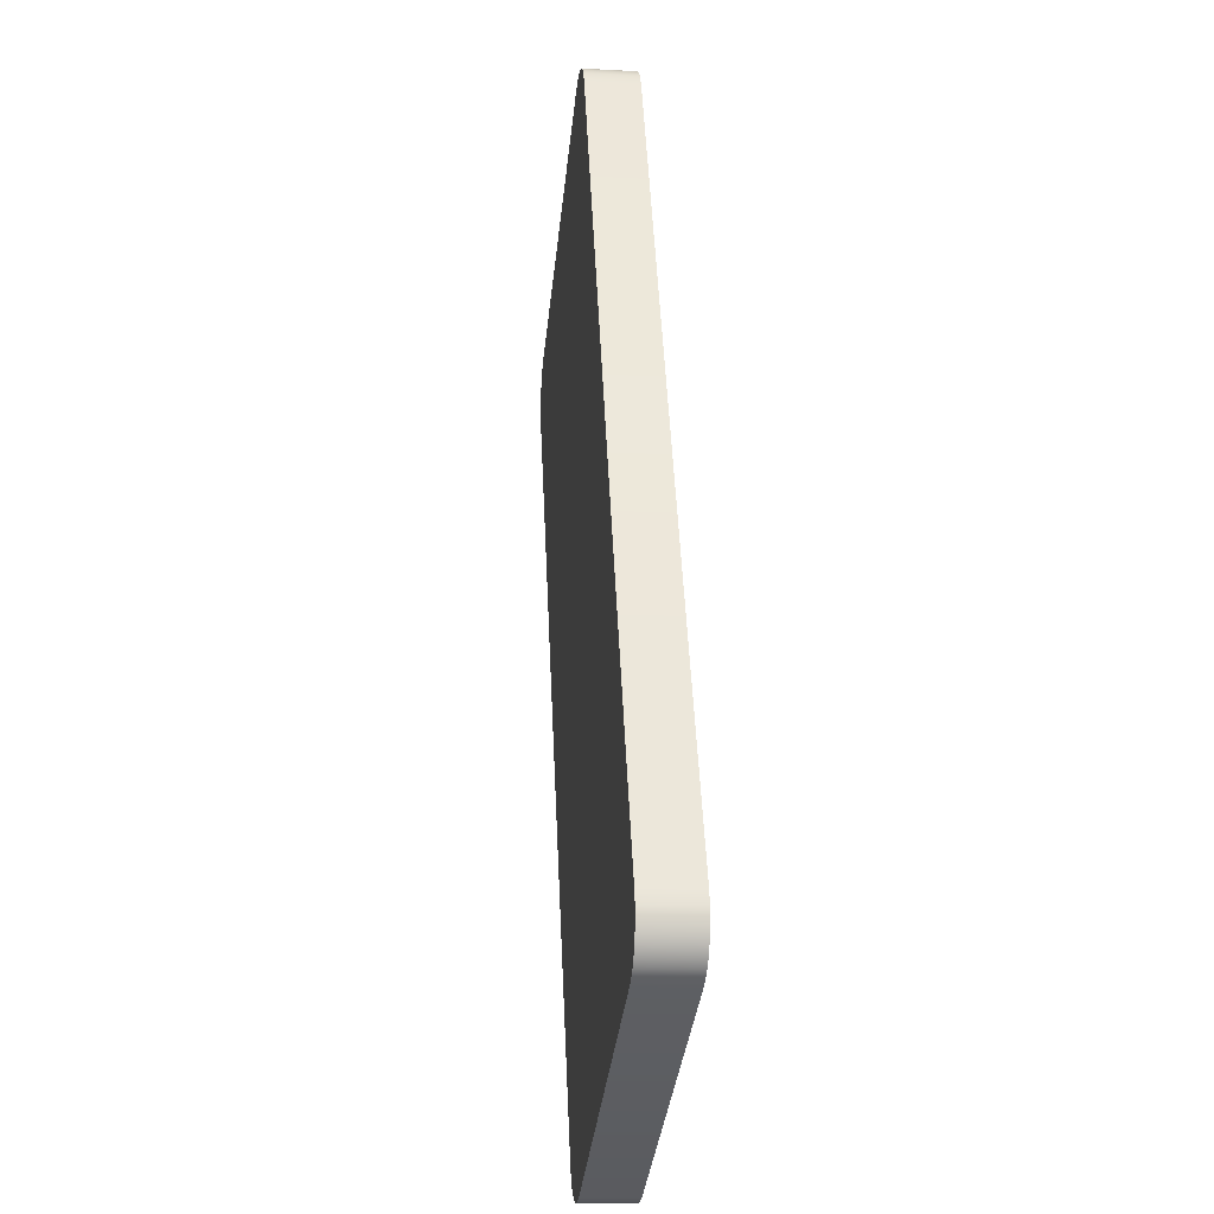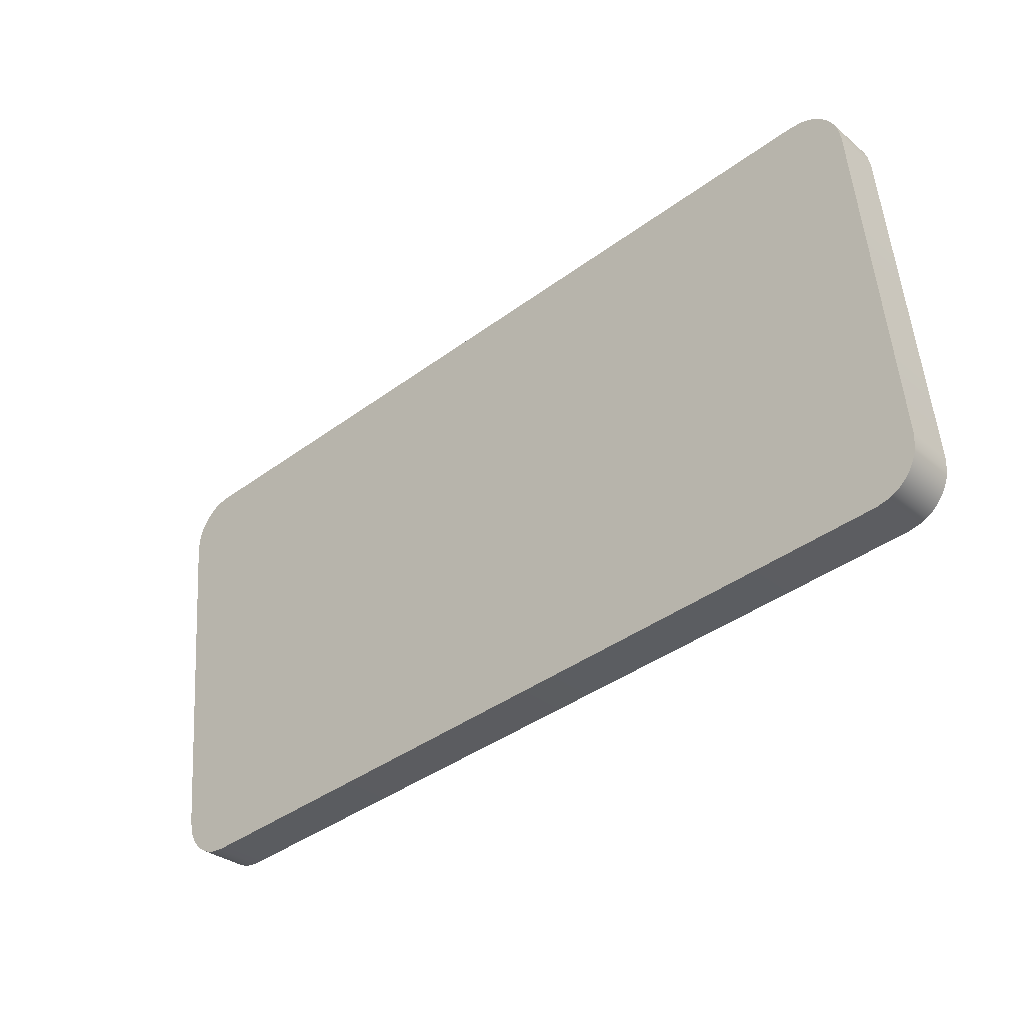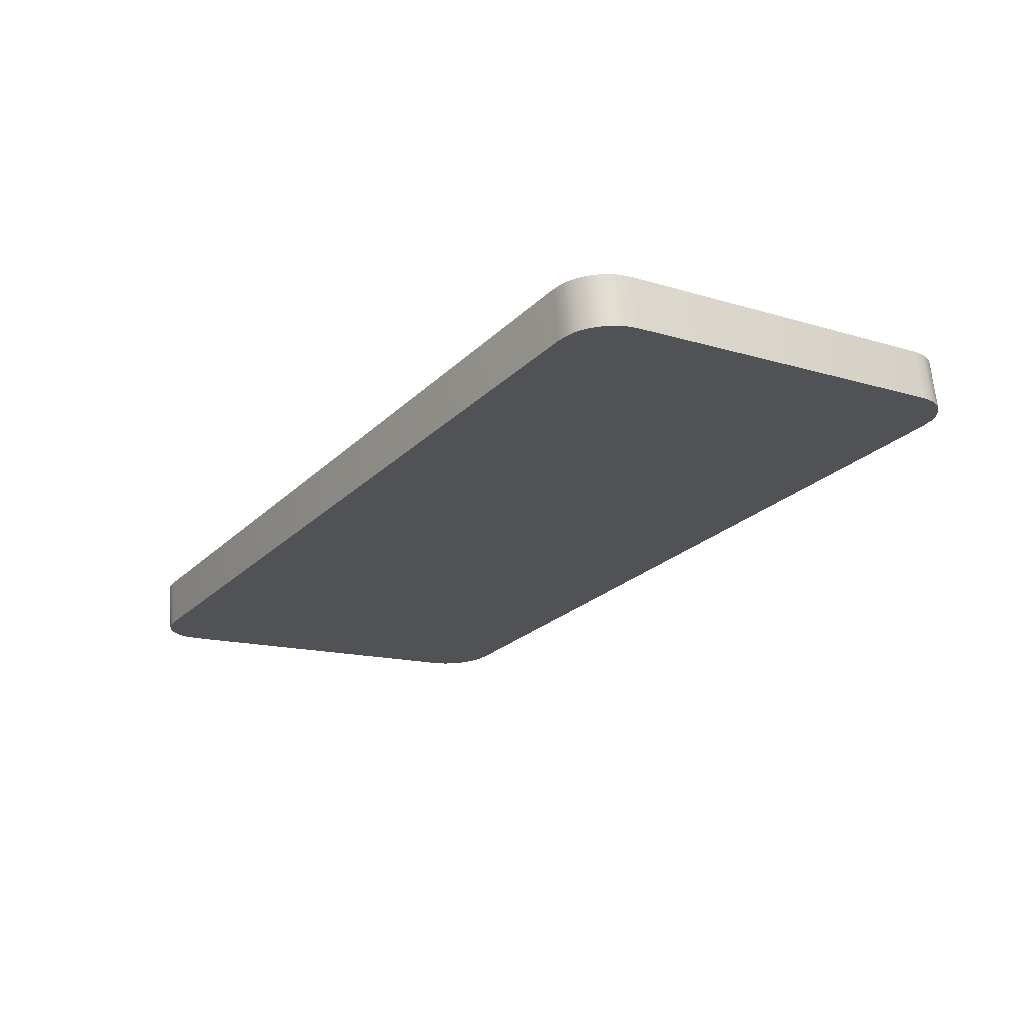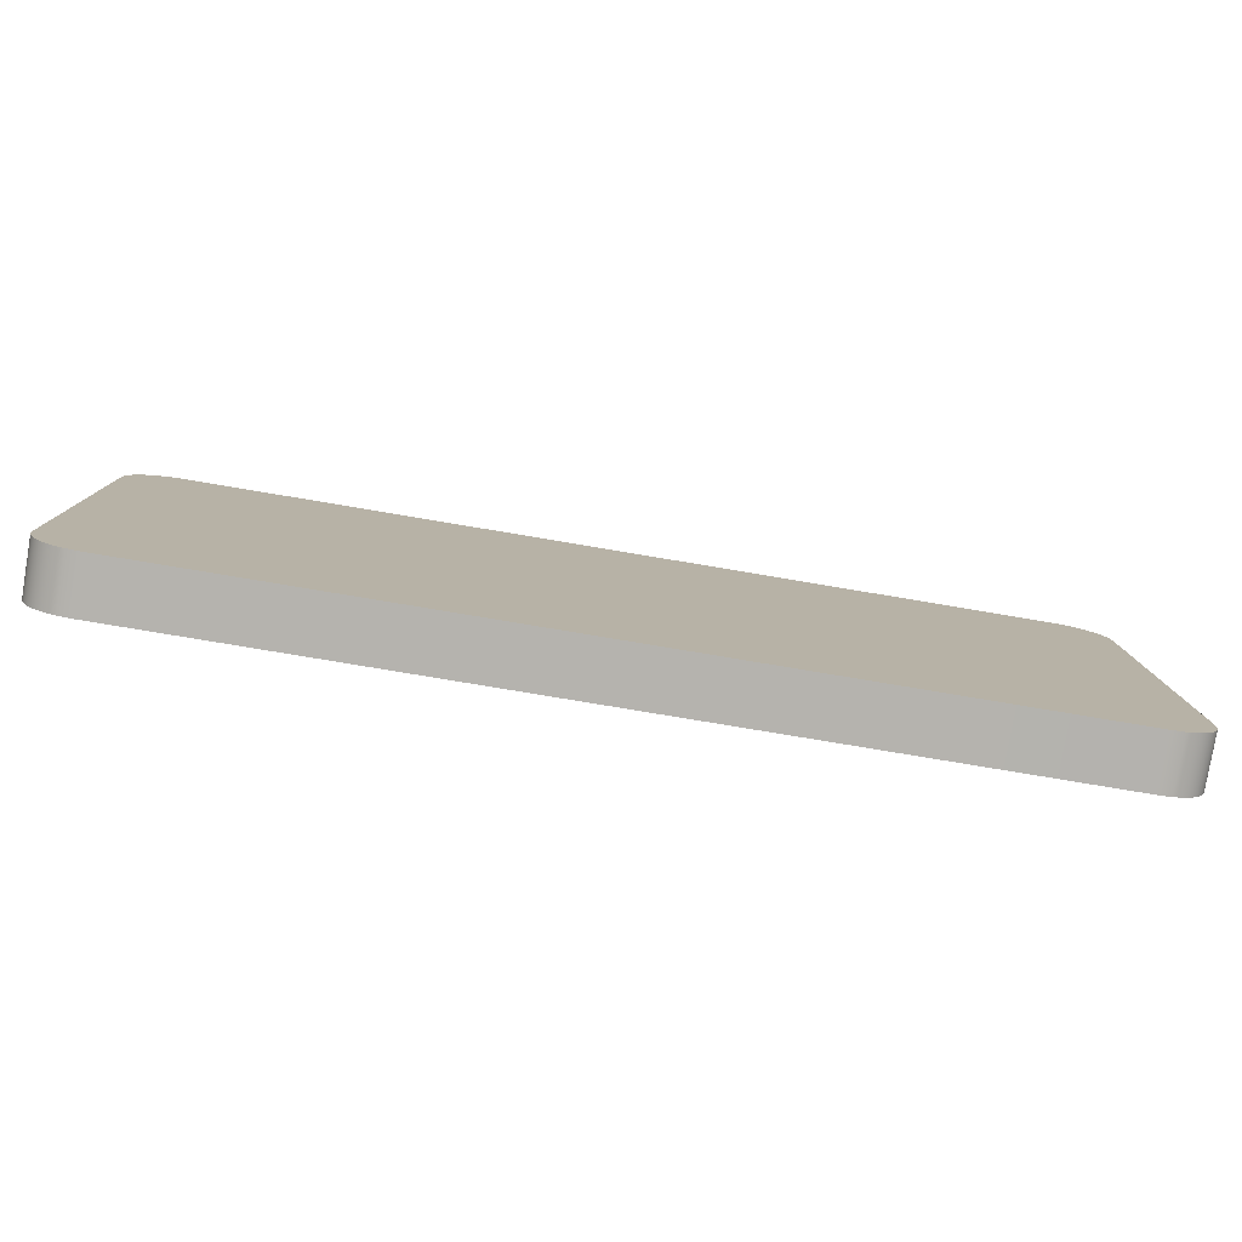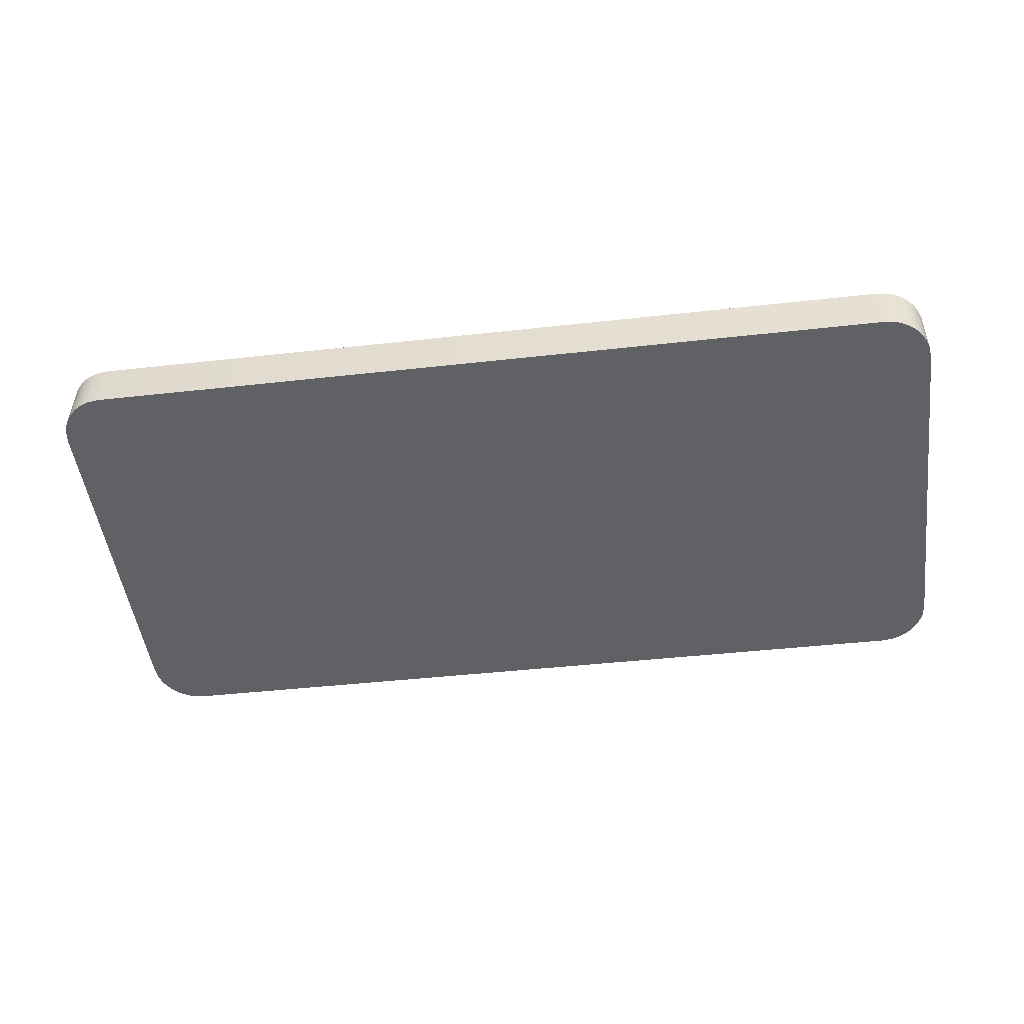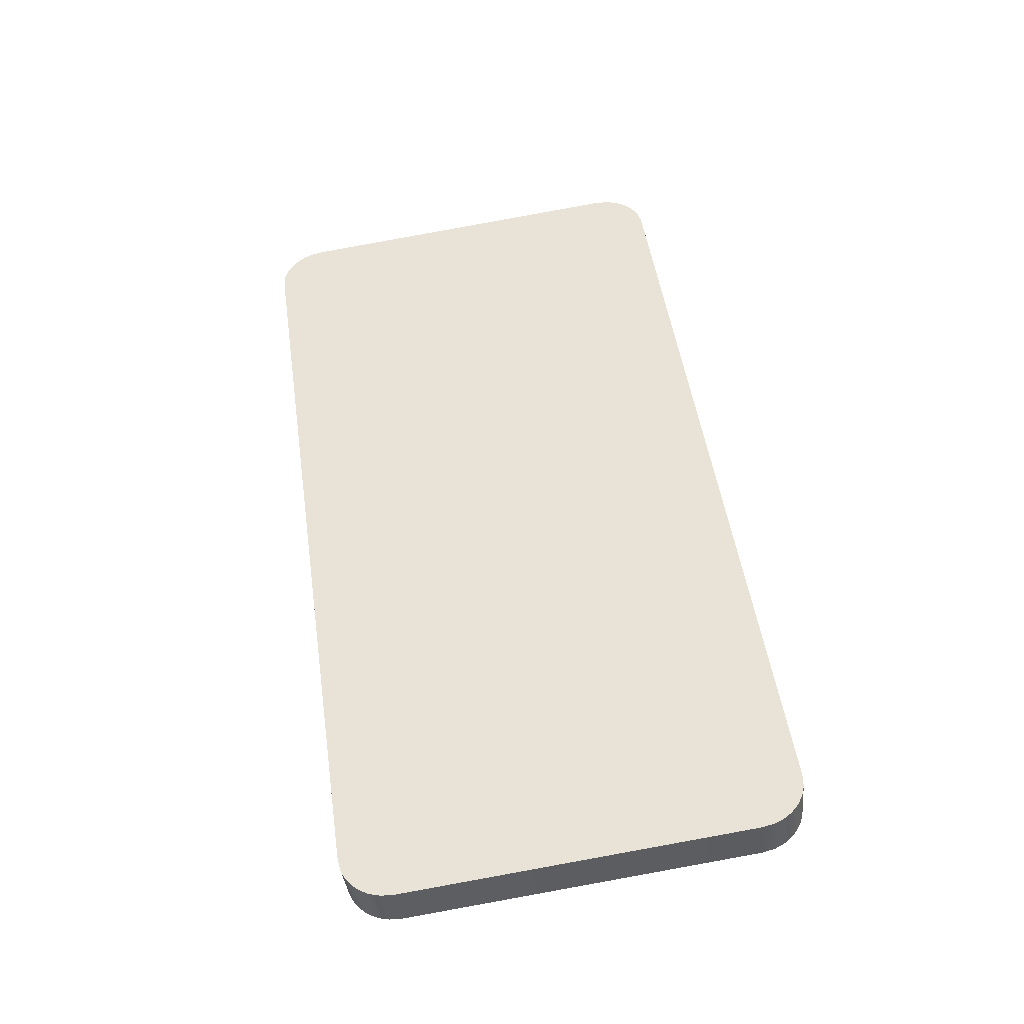
<metadata>
{"format":"obj","ext":"obj","renderer":"f3d","projection":"perspective","resolution":1024,"background":"white","views":[{"elev":53.0,"azim":-92.7,"up":"+Z"},{"elev":-40.6,"azim":42.0,"up":"+Z"},{"elev":-24.8,"azim":56.2,"up":"+Y"},{"elev":-73.9,"azim":170.3,"up":"+Z"},{"elev":-43.0,"azim":-172.4,"up":"+Y"},{"elev":50.2,"azim":81.7,"up":"+Y"}]}
</metadata>
<code>
o Group6/mesh16/mesh16-geometry#mesh16-geometry
v -0.9086 0.01205 0.1757
v -0.909 0.02006 0.1008
v -0.909 0.01234 0.1731
v -0.9086 0.02035 0.0981
v -0.909 0.00201 0.172
v -0.9086 0.001724 0.1746
v -0.9082 0.01192 0.177
v -0.909 0.009736 0.09967
v -0.9082 0.001587 0.1759
v -0.9082 0.02049 0.09682
v -0.9086 0.01002 0.097
v -0.9082 0.01016 0.09572
v -0.9076 0.001458 0.1771
v -0.9076 0.01179 0.1782
v -0.9076 0.01029 0.09451
v -0.9076 0.02062 0.09561
v -0.9069 0.001338 0.1783
v -0.9069 0.01041 0.09338
v -0.9069 0.01167 0.1794
v -0.9069 0.02074 0.09449
v -0.9061 0.001229 0.1793
v -0.9061 0.01052 0.09237
v -0.9061 0.02084 0.09347
v -0.9061 0.01156 0.1804
v -0.9051 0.01146 0.1813
v -0.9051 0.01061 0.09148
v -0.9051 0.001134 0.1802
v -0.9051 0.02094 0.09258
v -0.904 0.01138 0.182
v -0.904 0.01069 0.09073
v -0.904 0.001054 0.1809
v -0.904 0.02102 0.09183
v -0.9029 0.01132 0.1826
v -0.9029 0.01076 0.09013
v -0.9029 0.00099 0.1815
v -0.9029 0.02108 0.09123
v -0.9017 0.01127 0.183
v -0.9017 0.0108 0.08969
v -0.9017 0.000944 0.1819
v -0.9017 0.02113 0.0908
v -0.8991 0.01123 0.1834
v -0.8991 0.01084 0.08934
v -0.8991 0.000906 0.1823
v -0.8991 0.02117 0.09045
v -0.7318 0.01123 0.1834
v -0.7318 0.01084 0.08934
v -0.7318 0.000906 0.1823
v -0.7318 0.02117 0.09045
v -0.7293 0.01127 0.183
v -0.7293 0.0108 0.08969
v -0.7293 0.000944 0.1819
v -0.7293 0.02113 0.0908
v -0.7281 0.01132 0.1826
v -0.7281 0.01076 0.09013
v -0.7281 0.00099 0.1815
v -0.7281 0.02108 0.09123
v -0.7269 0.01138 0.182
v -0.7269 0.01069 0.09073
v -0.7269 0.001054 0.1809
v -0.7269 0.02102 0.09183
v -0.7258 0.01146 0.1813
v -0.7258 0.01061 0.09148
v -0.7258 0.001134 0.1802
v -0.7258 0.02094 0.09258
v -0.7249 0.01156 0.1804
v -0.7249 0.01052 0.09237
v -0.7249 0.001229 0.1793
v -0.7249 0.02084 0.09347
v -0.724 0.001338 0.1783
v -0.724 0.01041 0.09338
v -0.724 0.02074 0.09449
v -0.724 0.01167 0.1794
v -0.7233 0.001458 0.1771
v -0.7233 0.01029 0.09451
v -0.7233 0.02062 0.09561
v -0.7233 0.01179 0.1782
v -0.7227 0.001587 0.1759
v -0.7227 0.01016 0.09572
v -0.7227 0.02049 0.09682
v -0.7227 0.01192 0.177
v -0.7223 0.001724 0.1746
v -0.7223 0.01002 0.097
v -0.7223 0.02035 0.0981
v -0.7223 0.01205 0.1757
v -0.722 0.00201 0.172
v -0.722 0.009736 0.09967
v -0.722 0.02006 0.1008
v -0.722 0.01234 0.1731
f 1 2 3
f 2 1 4
f 3 2 1
f 4 1 2
f 2 5 3
f 3 5 2
f 3 6 1
f 1 6 3
f 4 1 7
f 7 1 4
f 4 8 2
f 2 8 4
f 5 2 8
f 8 2 5
f 6 3 5
f 5 3 6
f 9 1 6
f 6 1 9
f 1 9 7
f 7 9 1
f 4 7 10
f 10 7 4
f 8 4 11
f 11 4 8
f 11 5 8
f 8 5 11
f 5 11 6
f 6 11 5
f 6 12 9
f 9 12 6
f 13 7 9
f 9 7 13
f 10 7 14
f 14 7 10
f 10 11 4
f 4 11 10
f 6 11 12
f 12 11 6
f 9 12 15
f 15 12 9
f 7 13 14
f 14 13 7
f 9 15 13
f 13 15 9
f 10 14 16
f 16 14 10
f 11 10 12
f 12 10 11
f 12 16 15
f 15 16 12
f 17 14 13
f 13 14 17
f 13 15 18
f 18 15 13
f 16 14 19
f 19 14 16
f 16 12 10
f 10 12 16
f 20 15 16
f 16 15 20
f 14 17 19
f 19 17 14
f 13 18 17
f 17 18 13
f 15 20 18
f 18 20 15
f 16 19 20
f 20 19 16
f 21 19 17
f 17 19 21
f 17 18 22
f 22 18 17
f 23 18 20
f 20 18 23
f 20 19 24
f 24 19 20
f 19 21 24
f 24 21 19
f 17 22 21
f 21 22 17
f 18 23 22
f 22 23 18
f 20 24 23
f 23 24 20
f 21 25 24
f 24 25 21
f 21 22 26
f 26 22 21
f 23 26 22
f 22 26 23
f 23 24 25
f 25 24 23
f 25 21 27
f 27 21 25
f 21 26 27
f 27 26 21
f 26 23 28
f 28 23 26
f 23 25 28
f 28 25 23
f 27 29 25
f 25 29 27
f 27 26 30
f 30 26 27
f 28 30 26
f 26 30 28
f 28 25 29
f 29 25 28
f 29 27 31
f 31 27 29
f 27 30 31
f 31 30 27
f 30 28 32
f 32 28 30
f 28 29 32
f 32 29 28
f 31 33 29
f 29 33 31
f 31 30 34
f 34 30 31
f 32 34 30
f 30 34 32
f 32 29 33
f 33 29 32
f 33 31 35
f 35 31 33
f 31 34 35
f 35 34 31
f 34 32 36
f 36 32 34
f 32 33 36
f 36 33 32
f 35 37 33
f 33 37 35
f 35 34 38
f 38 34 35
f 36 38 34
f 34 38 36
f 36 33 37
f 37 33 36
f 37 35 39
f 39 35 37
f 35 38 39
f 39 38 35
f 38 36 40
f 40 36 38
f 36 37 40
f 40 37 36
f 39 41 37
f 37 41 39
f 39 38 42
f 42 38 39
f 40 42 38
f 38 42 40
f 40 37 41
f 41 37 40
f 41 39 43
f 43 39 41
f 39 42 43
f 43 42 39
f 42 40 44
f 44 40 42
f 40 41 44
f 44 41 40
f 43 45 41
f 41 45 43
f 43 42 46
f 46 42 43
f 44 46 42
f 42 46 44
f 44 41 45
f 45 41 44
f 45 43 47
f 47 43 45
f 43 46 47
f 47 46 43
f 46 44 48
f 48 44 46
f 44 45 48
f 48 45 44
f 47 49 45
f 45 49 47
f 47 46 50
f 50 46 47
f 48 50 46
f 46 50 48
f 48 45 49
f 49 45 48
f 49 47 51
f 51 47 49
f 47 50 51
f 51 50 47
f 50 48 52
f 52 48 50
f 48 49 52
f 52 49 48
f 51 53 49
f 49 53 51
f 51 50 54
f 54 50 51
f 52 54 50
f 50 54 52
f 52 49 53
f 53 49 52
f 53 51 55
f 55 51 53
f 51 54 55
f 55 54 51
f 54 52 56
f 56 52 54
f 52 53 56
f 56 53 52
f 55 57 53
f 53 57 55
f 55 54 58
f 58 54 55
f 56 58 54
f 54 58 56
f 56 53 57
f 57 53 56
f 57 55 59
f 59 55 57
f 55 58 59
f 59 58 55
f 58 56 60
f 60 56 58
f 56 57 60
f 60 57 56
f 59 61 57
f 57 61 59
f 59 58 62
f 62 58 59
f 60 62 58
f 58 62 60
f 60 57 61
f 61 57 60
f 61 59 63
f 63 59 61
f 59 62 63
f 63 62 59
f 62 60 64
f 64 60 62
f 60 61 64
f 64 61 60
f 63 65 61
f 61 65 63
f 63 62 66
f 66 62 63
f 64 66 62
f 62 66 64
f 64 61 65
f 65 61 64
f 65 63 67
f 67 63 65
f 63 66 67
f 67 66 63
f 66 64 68
f 68 64 66
f 64 65 68
f 68 65 64
f 69 65 67
f 67 65 69
f 67 66 70
f 70 66 67
f 71 66 68
f 68 66 71
f 68 65 72
f 72 65 68
f 65 69 72
f 72 69 65
f 67 70 69
f 69 70 67
f 66 71 70
f 70 71 66
f 68 72 71
f 71 72 68
f 73 72 69
f 69 72 73
f 69 70 74
f 74 70 69
f 75 70 71
f 71 70 75
f 71 72 76
f 76 72 71
f 72 73 76
f 76 73 72
f 69 74 73
f 73 74 69
f 70 75 74
f 74 75 70
f 71 76 75
f 75 76 71
f 77 76 73
f 73 76 77
f 73 74 78
f 78 74 73
f 79 74 75
f 75 74 79
f 75 76 80
f 80 76 75
f 76 77 80
f 80 77 76
f 73 78 77
f 77 78 73
f 74 79 78
f 78 79 74
f 75 80 79
f 79 80 75
f 81 80 77
f 77 80 81
f 77 78 82
f 82 78 77
f 83 78 79
f 79 78 83
f 79 80 84
f 84 80 79
f 80 81 84
f 84 81 80
f 77 82 81
f 81 82 77
f 78 83 82
f 82 83 78
f 79 84 83
f 83 84 79
f 85 84 81
f 81 84 85
f 81 82 86
f 86 82 81
f 87 82 83
f 83 82 87
f 83 84 88
f 88 84 83
f 84 85 88
f 88 85 84
f 81 86 85
f 85 86 81
f 82 87 86
f 86 87 82
f 83 88 87
f 87 88 83
f 86 88 85
f 85 88 86
f 88 86 87
f 87 86 88

</code>
